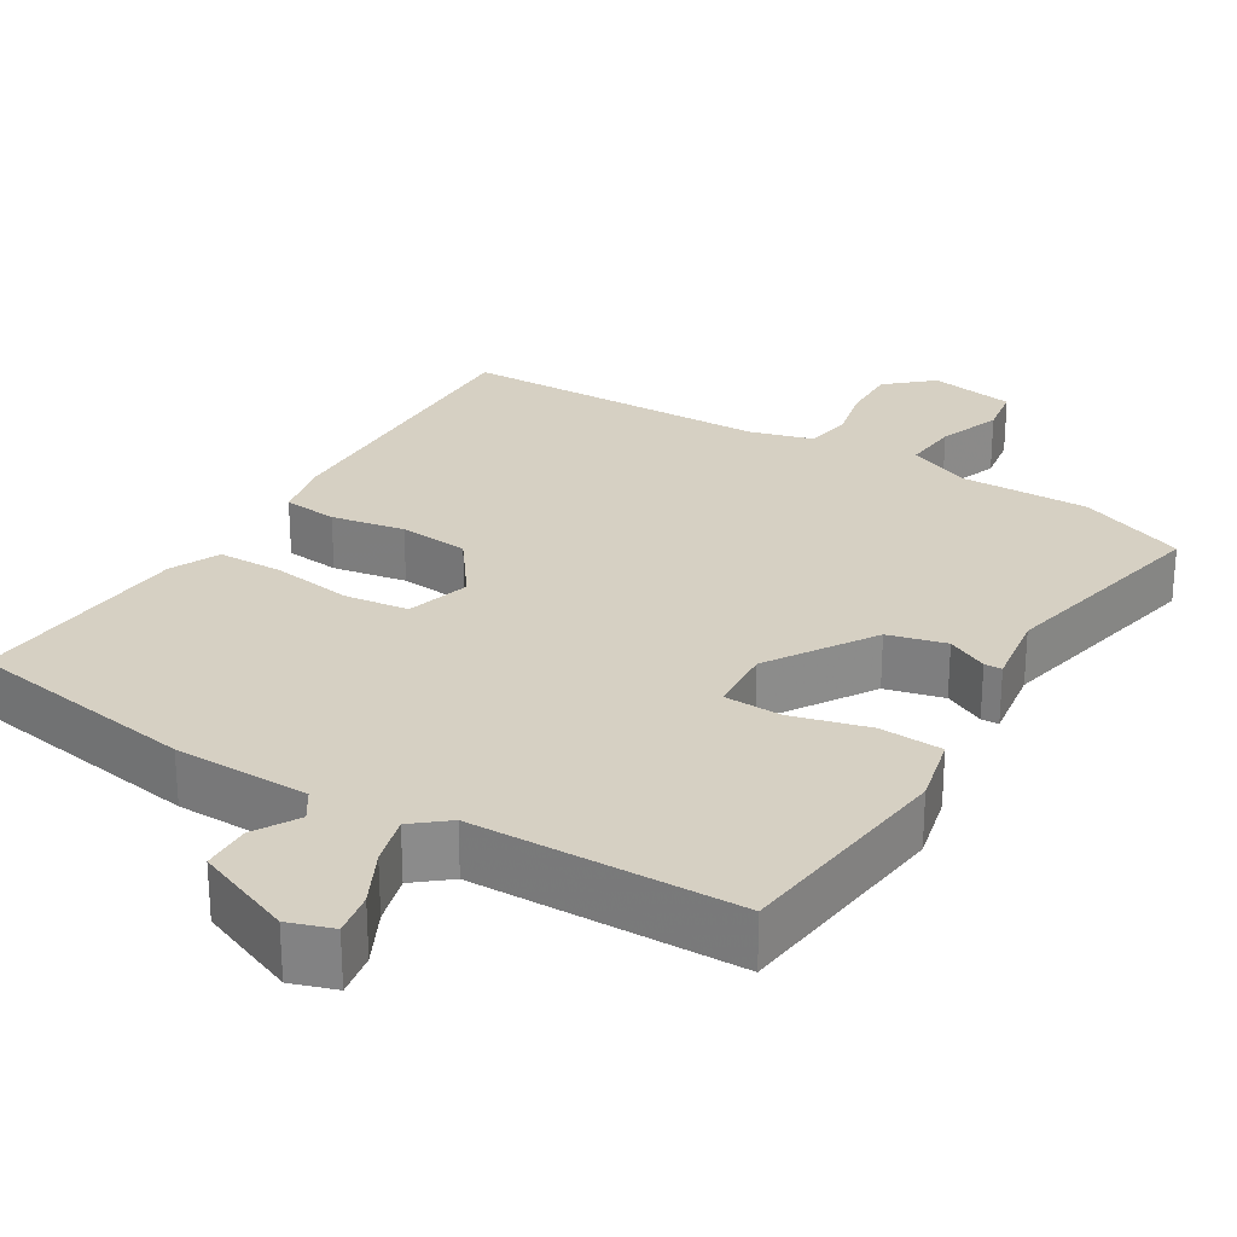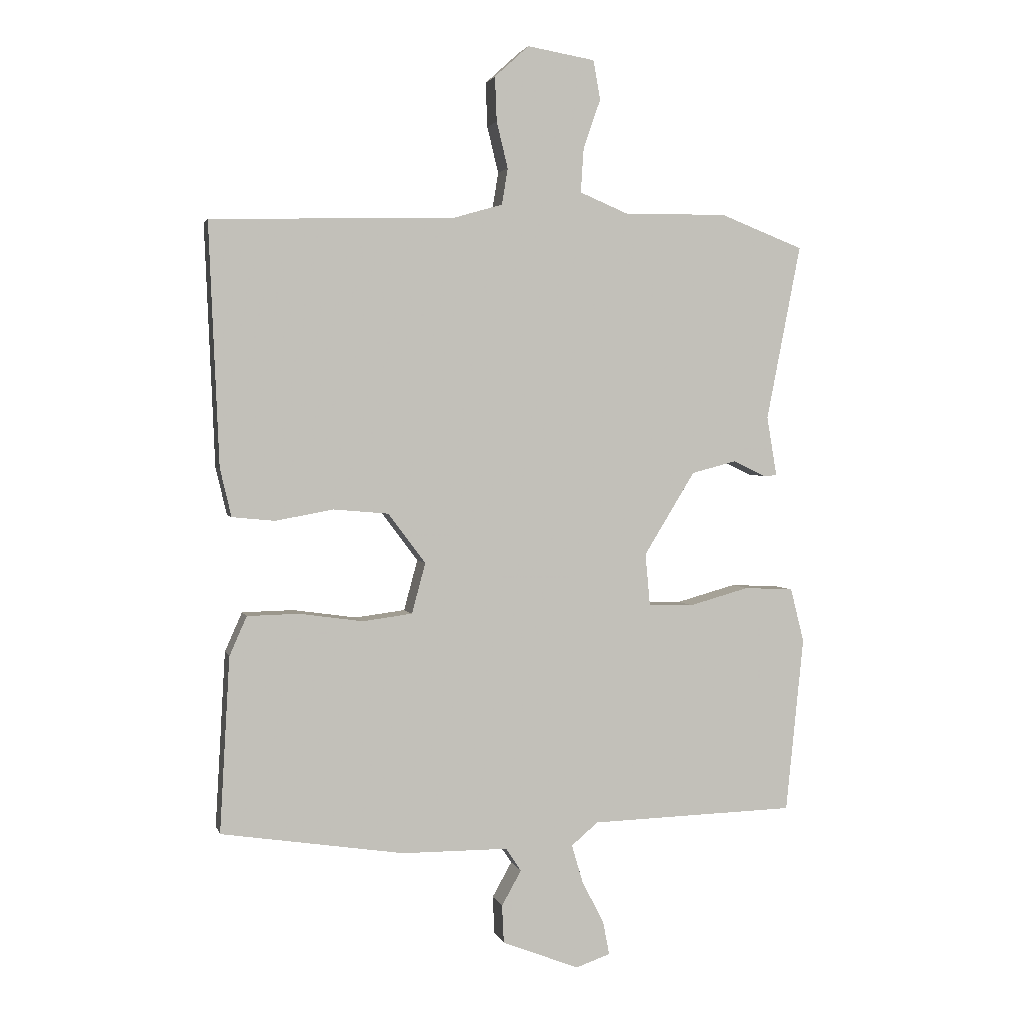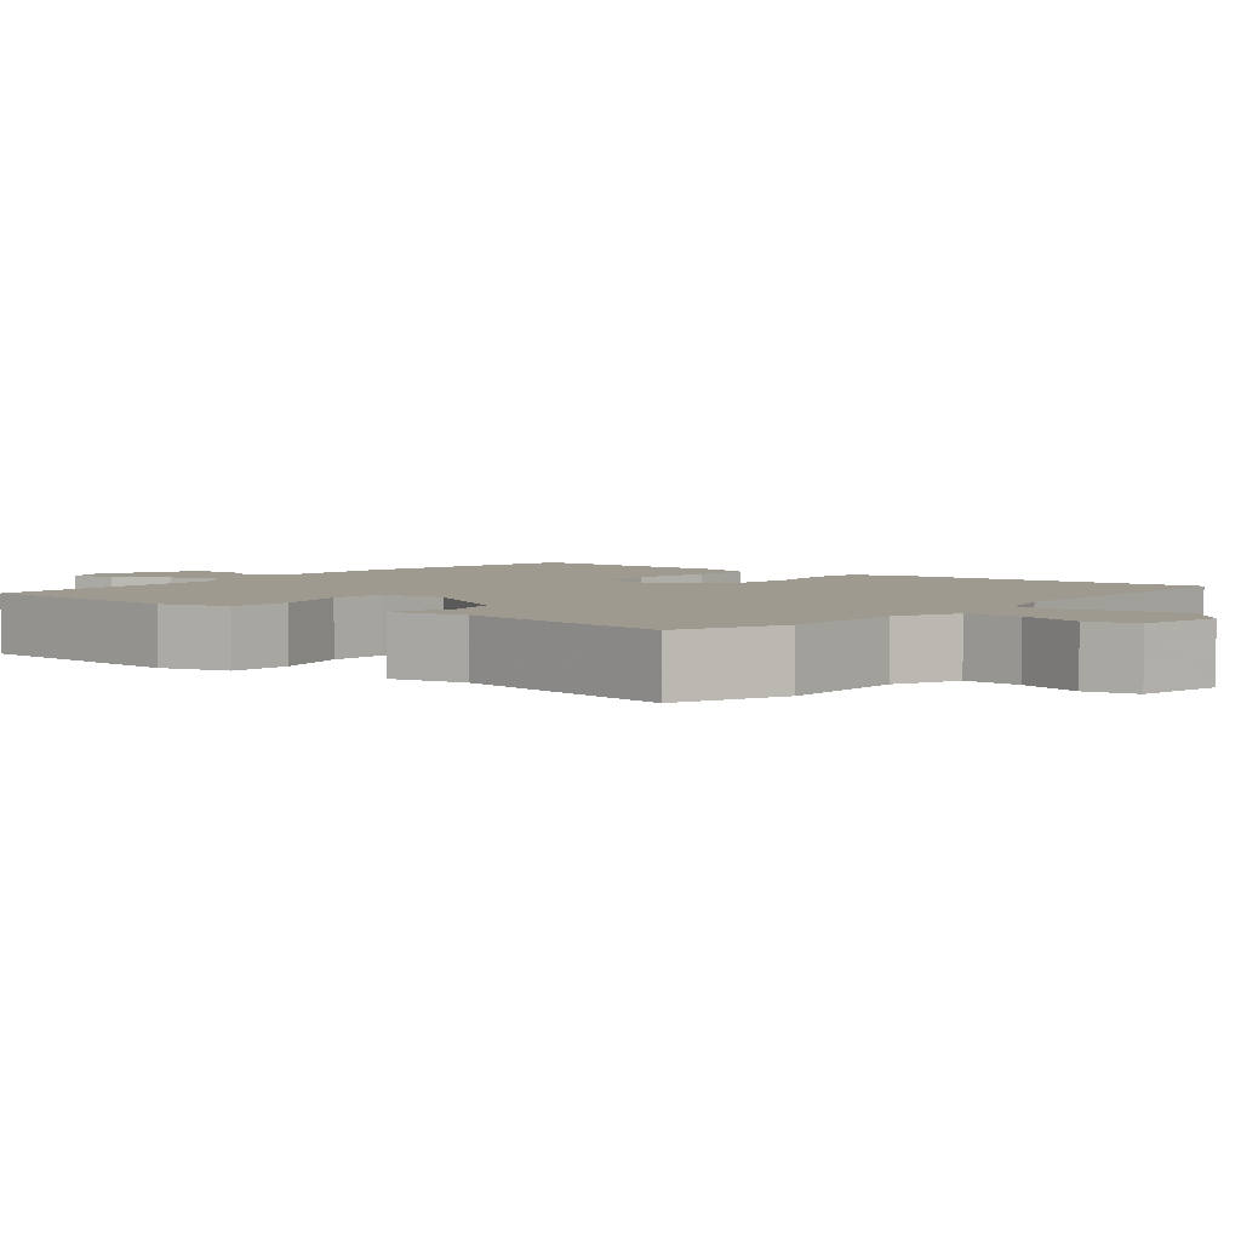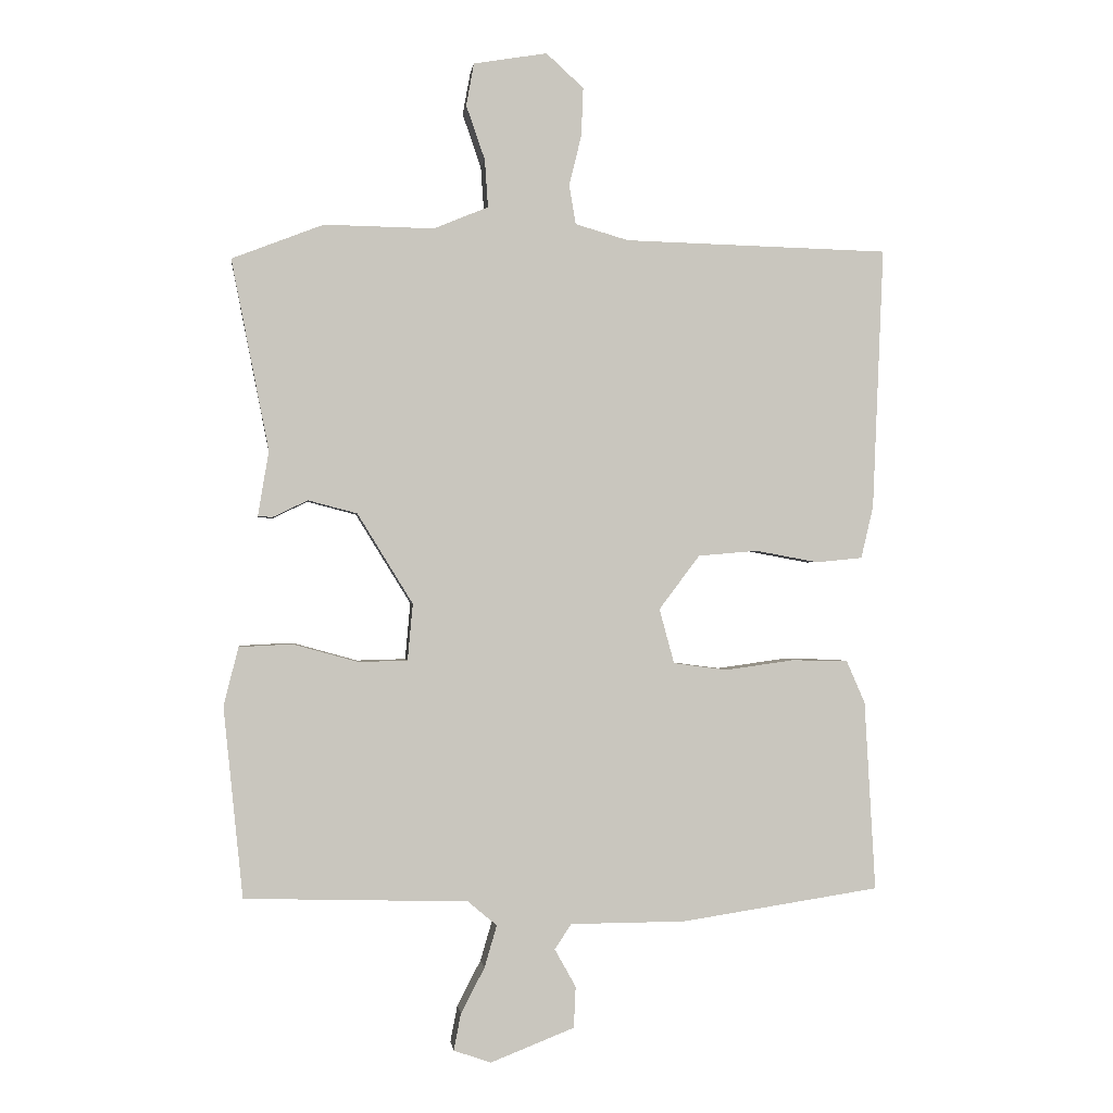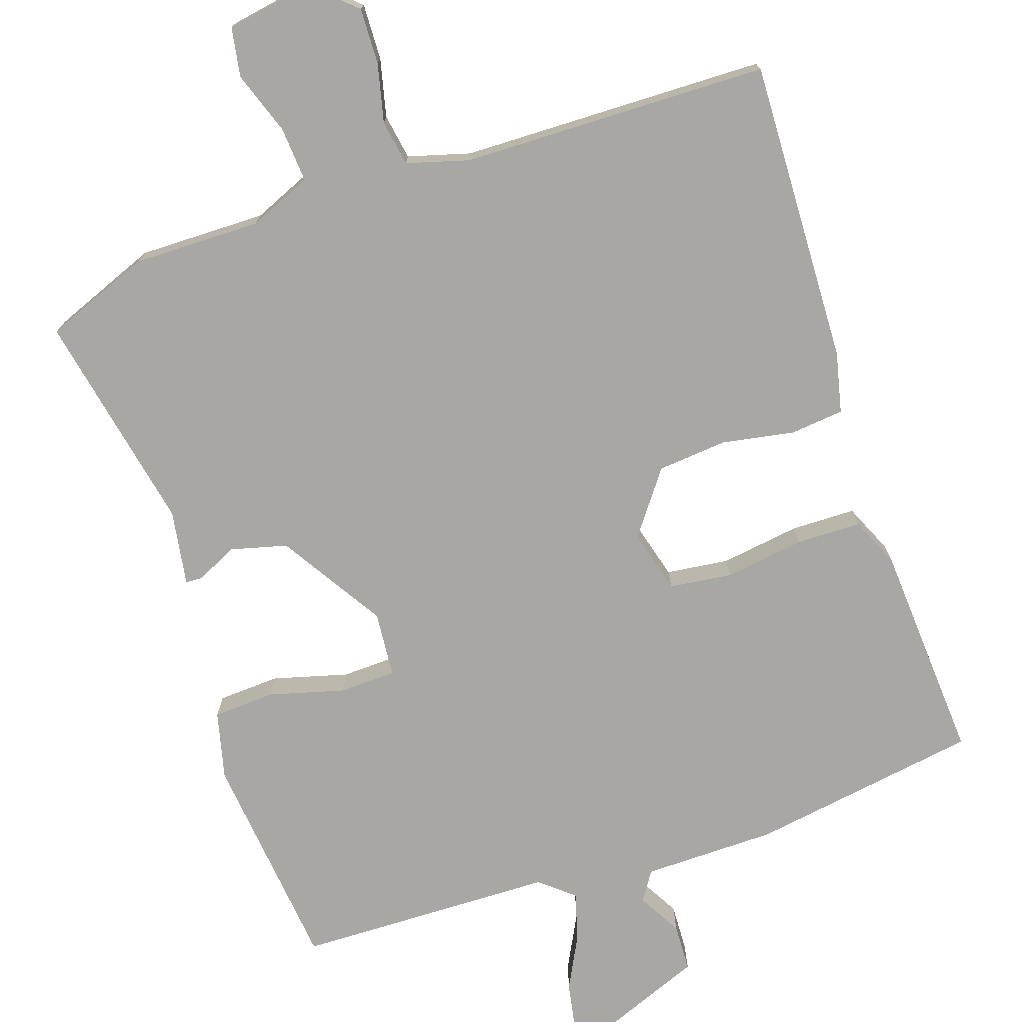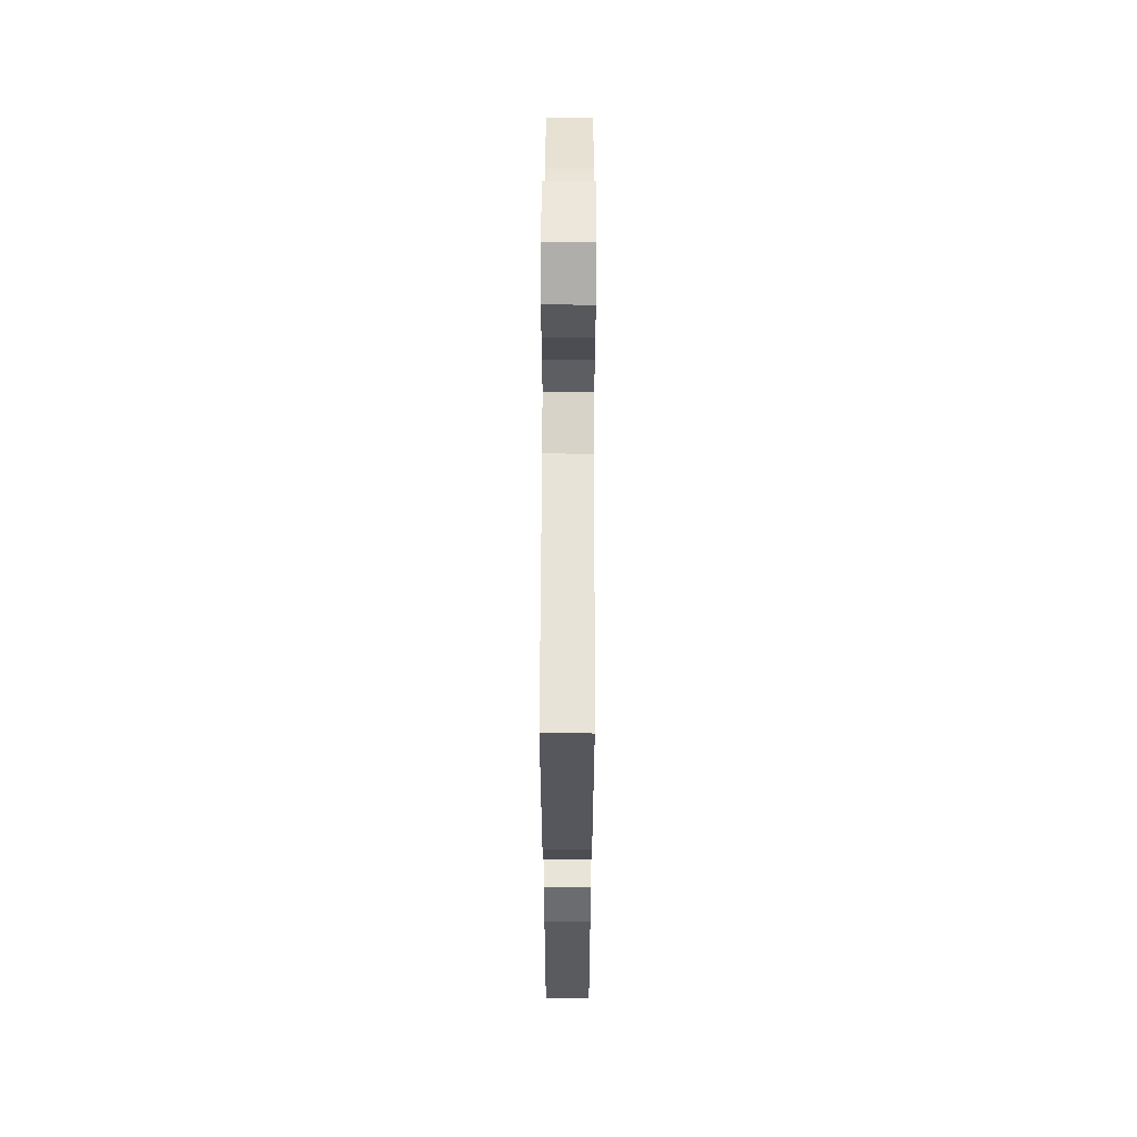
<metadata>
{"format":"obj","ext":"obj","renderer":"f3d","projection":"perspective","resolution":1024,"background":"white","views":[{"elev":26.5,"azim":-148.0,"up":"+Y"},{"elev":2.5,"azim":166.3,"up":"+Z"},{"elev":3.7,"azim":-51.3,"up":"+Y"},{"elev":-0.5,"azim":-6.9,"up":"+Z"},{"elev":-74.5,"azim":18.9,"up":"+Y"},{"elev":60.0,"azim":90.2,"up":"+Z"}]}
</metadata>
<code>
v -0.515 0.07 0.494
v -0.373 0.07 0.549
v -0.202 0.07 0.546
v -0.118 0.07 0.581
v -0.123 0.07 0.655
v -0.152 0.07 0.739
v -0.14 0.07 0.805
v -0.026 0.07 0.824
v 0.032 0.07 0.771
v 0.029 0.07 0.696
v 0.01 0.07 0.618
v 0.02 0.07 0.557
v 0.103 0.07 0.533
v 0.514 0.07 0.522
v 0.497 0.07 0.115
v 0.478 0.07 0.034
v 0.406 0.07 0.027
v 0.309 0.07 0.045
v 0.216 0.07 0.037
v 0.153 0.07 -0.047
v 0.176 0.07 -0.132
v 0.26 0.07 -0.143
v 0.367 0.07 -0.128
v 0.454 0.07 -0.13
v 0.483 0.07 -0.196
v 0.5 0.07 -0.491
v 0.192 0.07 -0.538
v 0.013 0.07 -0.539
v -0.013 0.07 -0.578
v 0.02 0.07 -0.637
v 0.017 0.07 -0.701
v -0.113 0.07 -0.752
v -0.171 0.07 -0.732
v -0.16 0.07 -0.675
v -0.123 0.07 -0.604
v -0.104 0.07 -0.539
v -0.149 0.07 -0.501
v -0.496 0.07 -0.491
v -0.526 0.07 -0.195
v -0.503 0.07 -0.104
v -0.42 0.07 -0.1
v -0.319 0.07 -0.128
v -0.243 0.07 -0.126
v -0.235 0.07 -0.038
v -0.321 0.07 0.102
v -0.397 0.07 0.122
v -0.451 0.07 0.096
v -0.474 0.07 0.097
v -0.457 0.07 0.198
v -0.515 0 0.494
v -0.373 0 0.549
v -0.202 0 0.546
v -0.118 0 0.581
v -0.123 0 0.655
v -0.152 0 0.739
v -0.14 0 0.805
v -0.026 0 0.824
v 0.032 0 0.771
v 0.029 0 0.696
v 0.01 0 0.618
v 0.02 0 0.557
v 0.103 0 0.533
v 0.514 0 0.522
v 0.497 0 0.115
v 0.478 0 0.034
v 0.406 0 0.027
v 0.309 0 0.045
v 0.216 0 0.037
v 0.153 0 -0.047
v 0.176 0 -0.132
v 0.26 0 -0.143
v 0.367 0 -0.128
v 0.454 0 -0.13
v 0.483 0 -0.196
v 0.5 0 -0.491
v 0.192 0 -0.538
v 0.013 0 -0.539
v -0.013 0 -0.578
v 0.02 0 -0.637
v 0.017 0 -0.701
v -0.113 0 -0.752
v -0.171 0 -0.732
v -0.16 0 -0.675
v -0.123 0 -0.604
v -0.104 0 -0.539
v -0.149 0 -0.501
v -0.496 0 -0.491
v -0.526 0 -0.195
v -0.503 0 -0.104
v -0.42 0 -0.1
v -0.319 0 -0.128
v -0.243 0 -0.126
v -0.235 0 -0.038
v -0.321 0 0.102
v -0.397 0 0.122
v -0.451 0 0.096
v -0.474 0 0.097
v -0.457 0 0.198
f 46 47 48 49
f 45 46 49 1
f 44 45 1 2
f 39 40 41 42
f 37 38 39 42
f 36 37 42 43
f 32 33 34 35
f 32 35 36
f 29 30 31 32
f 29 32 36
f 28 29 36 43
f 22 23 24 25
f 21 22 25 26
f 15 16 17 18
f 13 14 15 18
f 12 13 18 19
f 8 9 10 11
f 8 11 12
f 5 6 7 8
f 4 5 8 12
f 3 4 12 19
f 44 2 3 19
f 21 26 27 28
f 20 21 28 43
f 19 20 43 44
f 98 97 96 95
f 50 98 95 94
f 51 50 94 93
f 91 90 89 88
f 91 88 87 86
f 92 91 86 85
f 84 83 82 81
f 85 84 81
f 81 80 79 78
f 85 81 78
f 92 85 78 77
f 74 73 72 71
f 75 74 71 70
f 67 66 65 64
f 67 64 63 62
f 68 67 62 61
f 60 59 58 57
f 61 60 57
f 57 56 55 54
f 61 57 54 53
f 68 61 53 52
f 68 52 51 93
f 77 76 75 70
f 92 77 70 69
f 93 92 69 68
f 1 50 51 2
f 2 51 52 3
f 3 52 53 4
f 4 53 54 5
f 5 54 55 6
f 6 55 56 7
f 7 56 57 8
f 8 57 58 9
f 9 58 59 10
f 10 59 60 11
f 11 60 61 12
f 12 61 62 13
f 13 62 63 14
f 14 63 64 15
f 15 64 65 16
f 16 65 66 17
f 17 66 67 18
f 18 67 68 19
f 19 68 69 20
f 20 69 70 21
f 21 70 71 22
f 22 71 72 23
f 23 72 73 24
f 24 73 74 25
f 25 74 75 26
f 26 75 76 27
f 27 76 77 28
f 28 77 78 29
f 29 78 79 30
f 30 79 80 31
f 31 80 81 32
f 32 81 82 33
f 33 82 83 34
f 34 83 84 35
f 35 84 85 36
f 36 85 86 37
f 37 86 87 38
f 38 87 88 39
f 39 88 89 40
f 40 89 90 41
f 41 90 91 42
f 42 91 92 43
f 43 92 93 44
f 44 93 94 45
f 45 94 95 46
f 46 95 96 47
f 47 96 97 48
f 48 97 98 49
f 49 98 50 1

</code>
